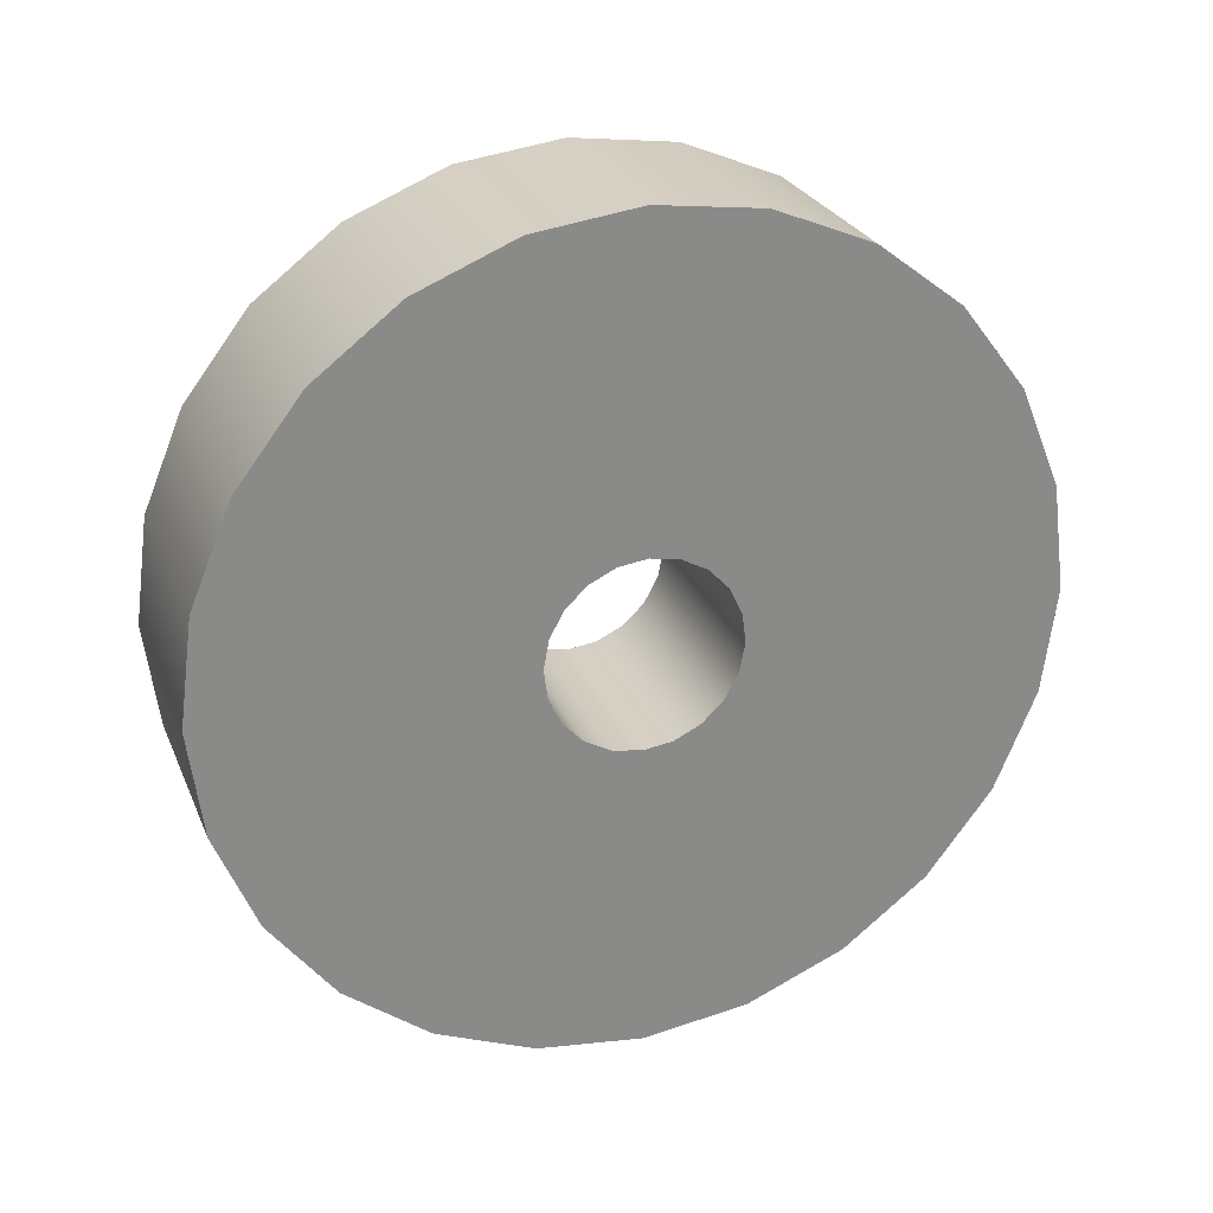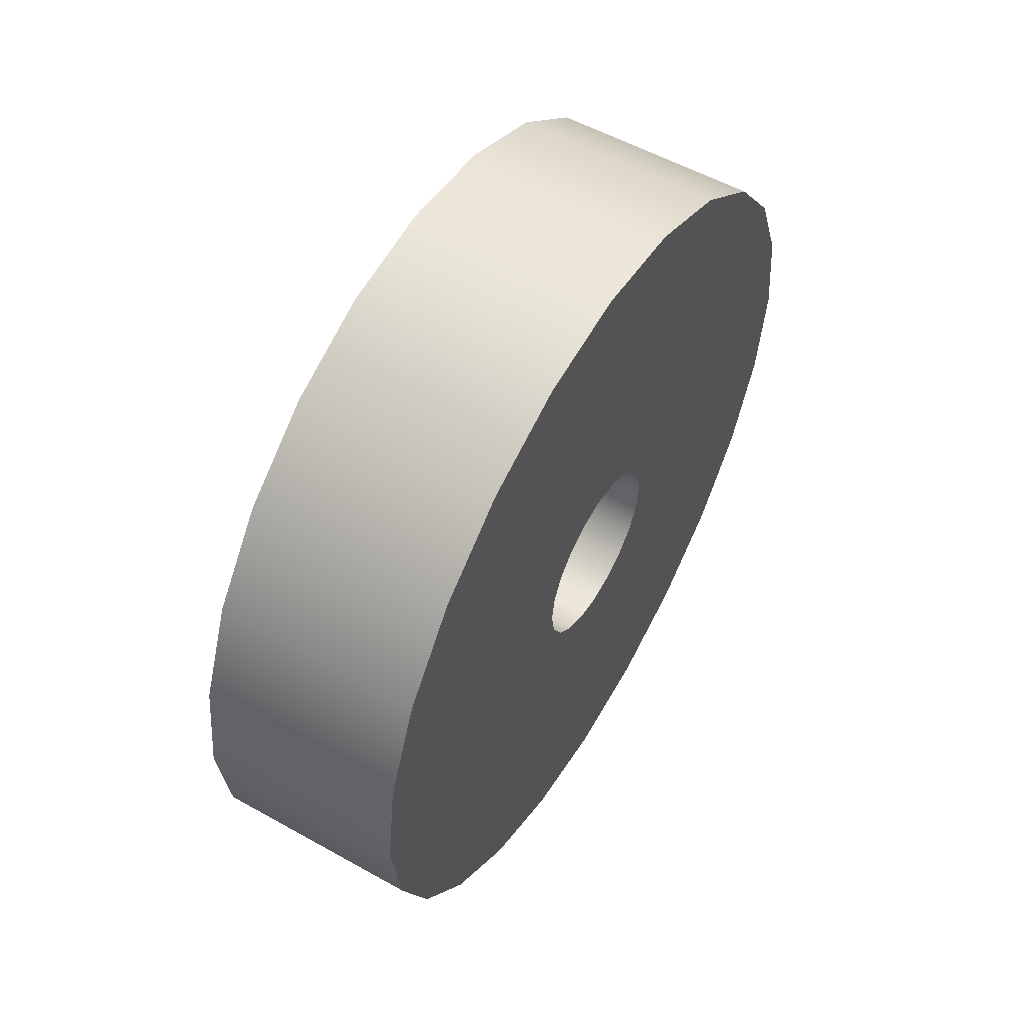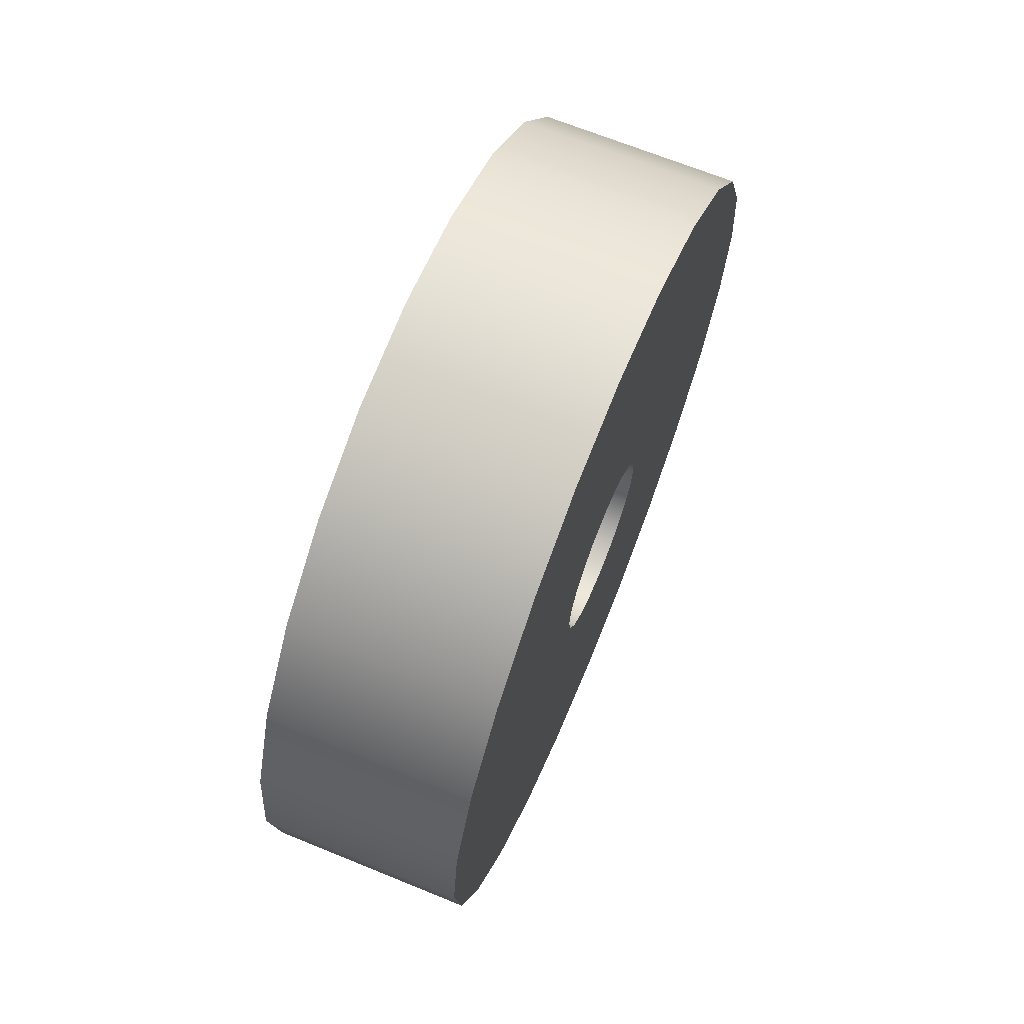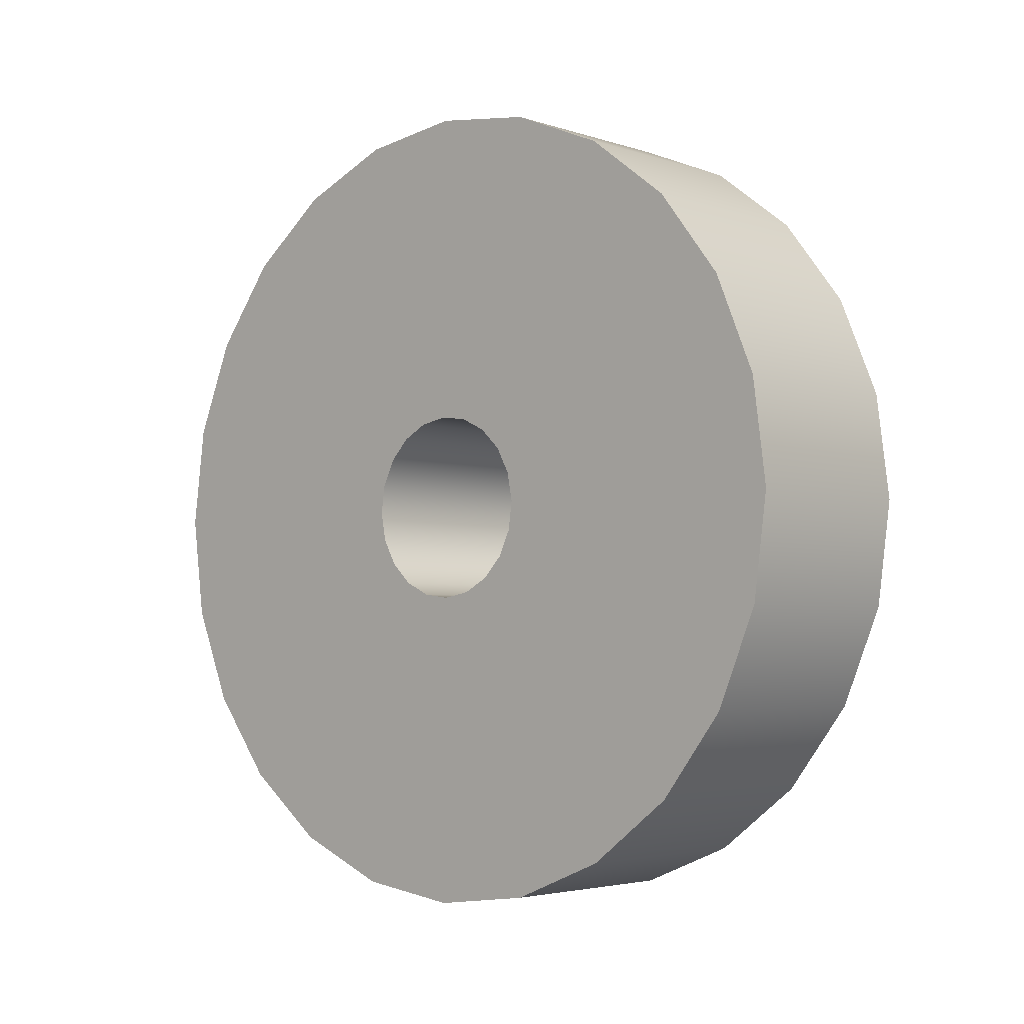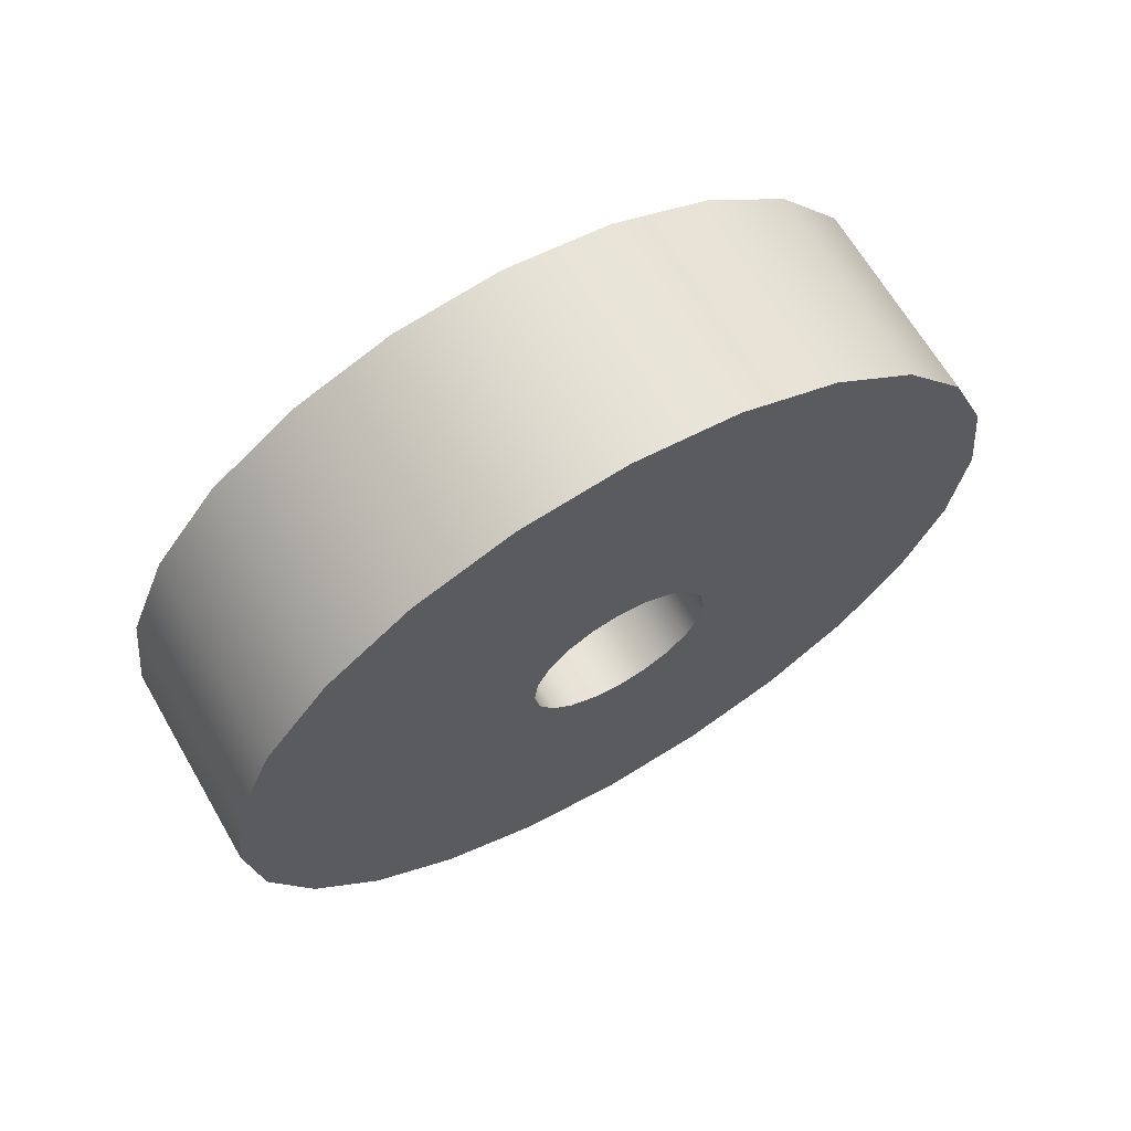
<metadata>
{"format":"obj","ext":"obj","renderer":"f3d","projection":"perspective","resolution":1024,"background":"white","views":[{"elev":26.4,"azim":-109.4,"up":"+Y"},{"elev":55.2,"azim":30.5,"up":"+Z"},{"elev":68.0,"azim":22.2,"up":"+Y"},{"elev":-3.6,"azim":132.4,"up":"+Y"},{"elev":66.4,"azim":59.8,"up":"+Y"}]}
</metadata>
<code>
o Group12/mesh110/mesh110-geometry#mesh110-geometry
v -0.01456 0.1335 -0.07197
v -0.03649 0.1339 -0.06888
v -0.01456 0.1339 -0.06888
v -0.03649 0.1335 -0.07197
v -0.03649 0.1353 -0.06607
v -0.01456 0.1323 -0.03004
v -0.01456 0.1341 -0.07503
v -0.03649 0.1323 -0.03004
v -0.01456 0.1353 -0.06607
v -0.03649 0.1435 -0.02857
v -0.01456 0.1435 -0.02857
v -0.01456 0.1323 -0.1134
v -0.03649 0.1341 -0.07503
v -0.03649 0.1323 -0.1134
v -0.03649 0.1374 -0.06381
v -0.01456 0.1219 -0.03435
v -0.01456 0.1356 -0.07777
v -0.01456 0.1435 -0.1148
v -0.03649 0.1219 -0.1091
v -0.01456 0.1374 -0.06381
v -0.03649 0.1402 -0.06233
v -0.03649 0.1546 -0.03004
v -0.01456 0.1219 -0.1091
v -0.03649 0.1356 -0.07777
v -0.03649 0.1435 -0.1148
v -0.03649 0.1219 -0.03435
v -0.01456 0.1402 -0.06233
v -0.03649 0.1432 -0.06176
v -0.01456 0.1546 -0.03004
v -0.03649 0.1463 -0.06216
v -0.01456 0.113 -0.04121
v -0.03649 0.1378 -0.07991
v -0.01456 0.1378 -0.07991
v -0.03649 0.113 -0.1022
v -0.01456 0.1432 -0.06176
v -0.01456 0.1463 -0.06216
v -0.03649 0.1651 -0.03435
v -0.03649 0.1491 -0.06351
v -0.01456 0.113 -0.1022
v -0.01456 0.1407 -0.08125
v -0.01456 0.1546 -0.1134
v -0.03649 0.113 -0.04121
v -0.01456 0.1491 -0.06351
v -0.01456 0.1651 -0.03435
v -0.03649 0.1546 -0.1134
v -0.03649 0.1514 -0.06565
v -0.01456 0.1061 -0.05014
v -0.03649 0.1407 -0.08125
v -0.01456 0.1437 -0.08166
v -0.03649 0.1061 -0.09328
v -0.01456 0.1514 -0.06565
v -0.01456 0.1651 -0.1091
v -0.03649 0.174 -0.04121
v -0.03649 0.1534 -0.07145
v -0.03649 0.1651 -0.1091
v -0.03649 0.1529 -0.06839
v -0.01456 0.1061 -0.09328
v -0.03649 0.1061 -0.05014
v -0.03649 0.1437 -0.08166
v -0.01456 0.1468 -0.08109
v -0.01456 0.1529 -0.06839
v -0.01456 0.174 -0.1022
v -0.01456 0.174 -0.04121
v -0.03649 0.153 -0.07454
v -0.01456 0.1018 -0.06055
v -0.03649 0.1018 -0.06055
v -0.03649 0.1468 -0.08109
v -0.01456 0.1495 -0.07961
v -0.03649 0.1018 -0.08287
v -0.01456 0.1018 -0.08287
v -0.01456 0.1534 -0.07145
v -0.03649 0.174 -0.1022
v -0.01456 0.1808 -0.05014
v -0.03649 0.1517 -0.07735
v -0.03649 0.1495 -0.07961
v -0.01456 0.1517 -0.07735
v -0.01456 0.153 -0.07454
v -0.03649 0.1808 -0.09328
v -0.01456 0.1808 -0.09328
v -0.03649 0.1808 -0.05014
v -0.01456 0.1003 -0.07171
v -0.03649 0.1003 -0.07171
v -0.01456 0.1851 -0.06055
v -0.01456 0.1851 -0.08287
v -0.03649 0.1851 -0.08287
v -0.03649 0.1851 -0.06055
v -0.01456 0.1866 -0.07171
v -0.03649 0.1866 -0.07171
f 1 2 3
f 2 1 4
f 3 2 1
f 4 1 2
f 5 3 2
f 2 3 5
f 3 6 1
f 1 6 3
f 7 4 1
f 1 4 7
f 4 8 2
f 2 8 4
f 3 5 9
f 9 5 3
f 2 10 5
f 5 10 2
f 6 3 11
f 11 3 6
f 6 12 1
f 1 12 6
f 4 7 13
f 13 7 4
f 1 12 7
f 7 12 1
f 14 8 4
f 4 8 14
f 2 8 10
f 10 8 2
f 15 9 5
f 5 9 15
f 11 3 9
f 9 3 11
f 5 10 15
f 15 10 5
f 10 6 11
f 11 6 10
f 16 12 6
f 6 12 16
f 17 13 7
f 7 13 17
f 13 14 4
f 4 14 13
f 7 12 18
f 18 12 7
f 19 8 14
f 14 8 19
f 6 10 8
f 8 10 6
f 9 15 20
f 20 15 9
f 11 9 20
f 20 9 11
f 15 10 21
f 21 10 15
f 11 22 10
f 10 22 11
f 16 23 12
f 12 23 16
f 8 16 6
f 6 16 8
f 13 17 24
f 24 17 13
f 7 18 17
f 17 18 7
f 14 13 25
f 25 13 14
f 14 18 12
f 12 18 14
f 19 26 8
f 8 26 19
f 12 19 14
f 14 19 12
f 15 27 20
f 20 27 15
f 11 20 27
f 27 20 11
f 21 10 28
f 28 10 21
f 27 15 21
f 21 15 27
f 22 11 29
f 29 11 22
f 30 10 22
f 22 10 30
f 31 23 16
f 16 23 31
f 19 12 23
f 23 12 19
f 16 8 26
f 26 8 16
f 17 32 24
f 24 32 17
f 25 13 24
f 24 13 25
f 17 18 33
f 33 18 17
f 18 14 25
f 25 14 18
f 34 26 19
f 19 26 34
f 11 27 35
f 35 27 11
f 28 10 30
f 30 10 28
f 35 21 28
f 28 21 35
f 21 35 27
f 27 35 21
f 11 36 29
f 29 36 11
f 29 37 22
f 22 37 29
f 30 22 38
f 38 22 30
f 31 39 23
f 23 39 31
f 26 31 16
f 16 31 26
f 23 34 19
f 19 34 23
f 32 17 33
f 33 17 32
f 25 24 32
f 32 24 25
f 33 18 40
f 40 18 33
f 25 41 18
f 18 41 25
f 34 42 26
f 26 42 34
f 11 35 36
f 36 35 11
f 36 28 30
f 30 28 36
f 28 36 35
f 35 36 28
f 29 36 43
f 43 36 29
f 37 29 44
f 44 29 37
f 45 22 37
f 37 22 45
f 38 22 46
f 46 22 38
f 43 30 38
f 38 30 43
f 47 39 31
f 31 39 47
f 34 23 39
f 39 23 34
f 31 26 42
f 42 26 31
f 33 48 32
f 32 48 33
f 25 32 48
f 48 32 25
f 40 18 49
f 49 18 40
f 48 33 40
f 40 33 48
f 41 25 45
f 45 25 41
f 49 18 41
f 41 18 49
f 50 42 34
f 34 42 50
f 30 43 36
f 36 43 30
f 29 43 51
f 51 43 29
f 29 52 44
f 44 52 29
f 44 53 37
f 37 53 44
f 45 54 22
f 22 54 45
f 45 37 55
f 55 37 45
f 46 22 56
f 56 22 46
f 51 38 46
f 46 38 51
f 38 51 43
f 43 51 38
f 47 57 39
f 39 57 47
f 31 58 47
f 47 58 31
f 57 34 39
f 39 34 57
f 58 31 42
f 42 31 58
f 25 48 59
f 59 48 25
f 59 40 49
f 49 40 59
f 40 59 48
f 48 59 40
f 25 59 45
f 45 59 25
f 45 52 41
f 41 52 45
f 49 41 60
f 60 41 49
f 50 58 42
f 42 58 50
f 34 57 50
f 50 57 34
f 29 51 61
f 61 51 29
f 29 41 52
f 52 41 29
f 44 52 62
f 62 52 44
f 53 44 63
f 63 44 53
f 55 37 53
f 53 37 55
f 45 64 54
f 54 64 45
f 56 22 54
f 54 22 56
f 52 45 55
f 55 45 52
f 56 51 46
f 46 51 56
f 65 57 47
f 47 57 65
f 66 47 58
f 58 47 66
f 49 67 59
f 59 67 49
f 45 59 67
f 67 59 45
f 60 41 68
f 68 41 60
f 67 49 60
f 60 49 67
f 69 58 50
f 50 58 69
f 70 50 57
f 57 50 70
f 51 56 61
f 61 56 51
f 29 61 71
f 71 61 29
f 29 71 41
f 41 71 29
f 52 72 62
f 62 72 52
f 44 62 63
f 63 62 44
f 73 53 63
f 63 53 73
f 55 53 72
f 72 53 55
f 45 74 64
f 64 74 45
f 64 71 54
f 54 71 64
f 54 61 56
f 56 61 54
f 72 52 55
f 55 52 72
f 65 70 57
f 57 70 65
f 47 66 65
f 65 66 47
f 69 66 58
f 58 66 69
f 45 67 75
f 75 67 45
f 68 41 76
f 76 41 68
f 75 60 68
f 68 60 75
f 60 75 67
f 67 75 60
f 50 70 69
f 69 70 50
f 61 54 71
f 71 54 61
f 77 41 71
f 71 41 77
f 78 62 72
f 72 62 78
f 63 62 79
f 79 62 63
f 53 73 80
f 80 73 53
f 63 79 73
f 73 79 63
f 72 53 80
f 80 53 72
f 45 75 74
f 74 75 45
f 74 77 64
f 64 77 74
f 71 64 77
f 77 64 71
f 70 65 81
f 81 65 70
f 82 65 66
f 66 65 82
f 66 69 82
f 82 69 66
f 76 41 77
f 77 41 76
f 76 75 68
f 68 75 76
f 81 69 70
f 70 69 81
f 62 78 79
f 79 78 62
f 72 80 78
f 78 80 72
f 83 80 73
f 73 80 83
f 73 79 84
f 84 79 73
f 75 76 74
f 74 76 75
f 77 74 76
f 76 74 77
f 65 82 81
f 81 82 65
f 69 81 82
f 82 81 69
f 85 79 78
f 78 79 85
f 78 80 86
f 86 80 78
f 80 83 86
f 86 83 80
f 73 84 83
f 83 84 73
f 79 85 84
f 84 85 79
f 78 86 85
f 85 86 78
f 87 86 83
f 83 86 87
f 83 84 87
f 87 84 83
f 88 84 85
f 85 84 88
f 85 86 88
f 88 86 85
f 86 87 88
f 88 87 86
f 84 88 87
f 87 88 84

</code>
